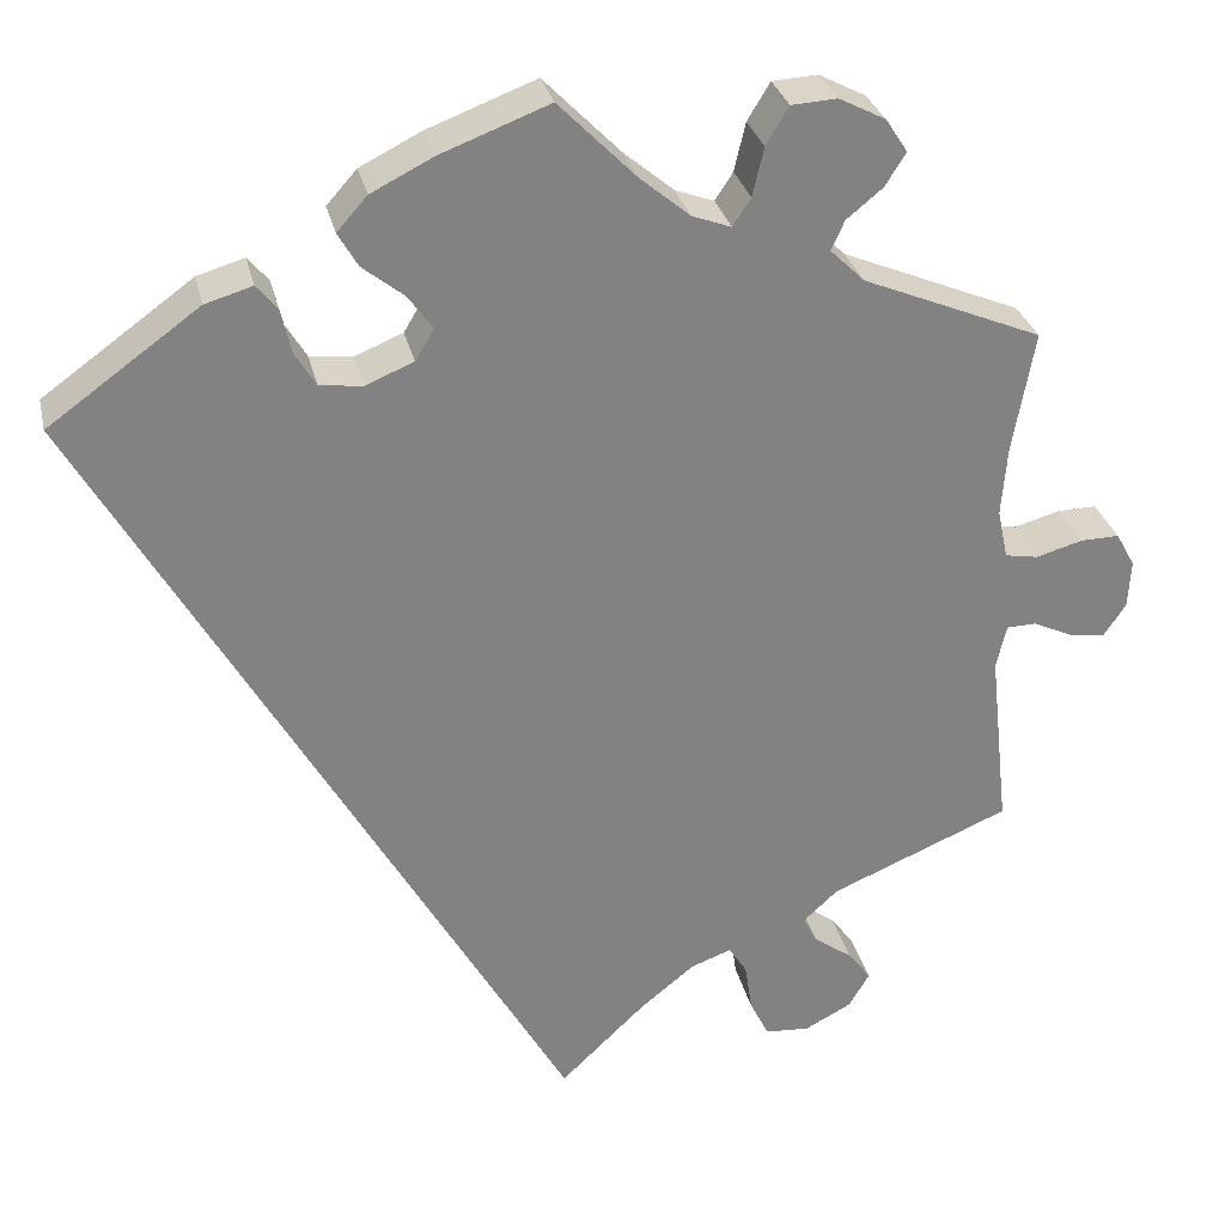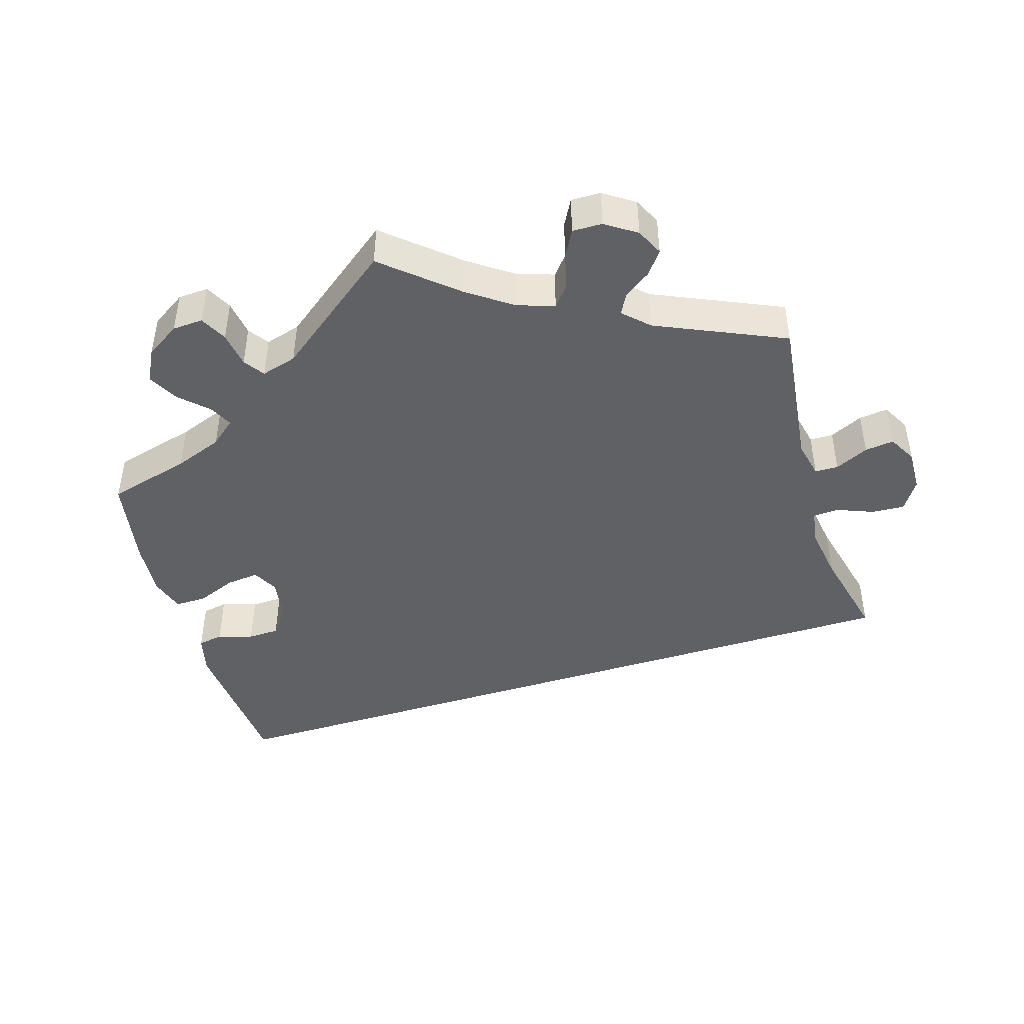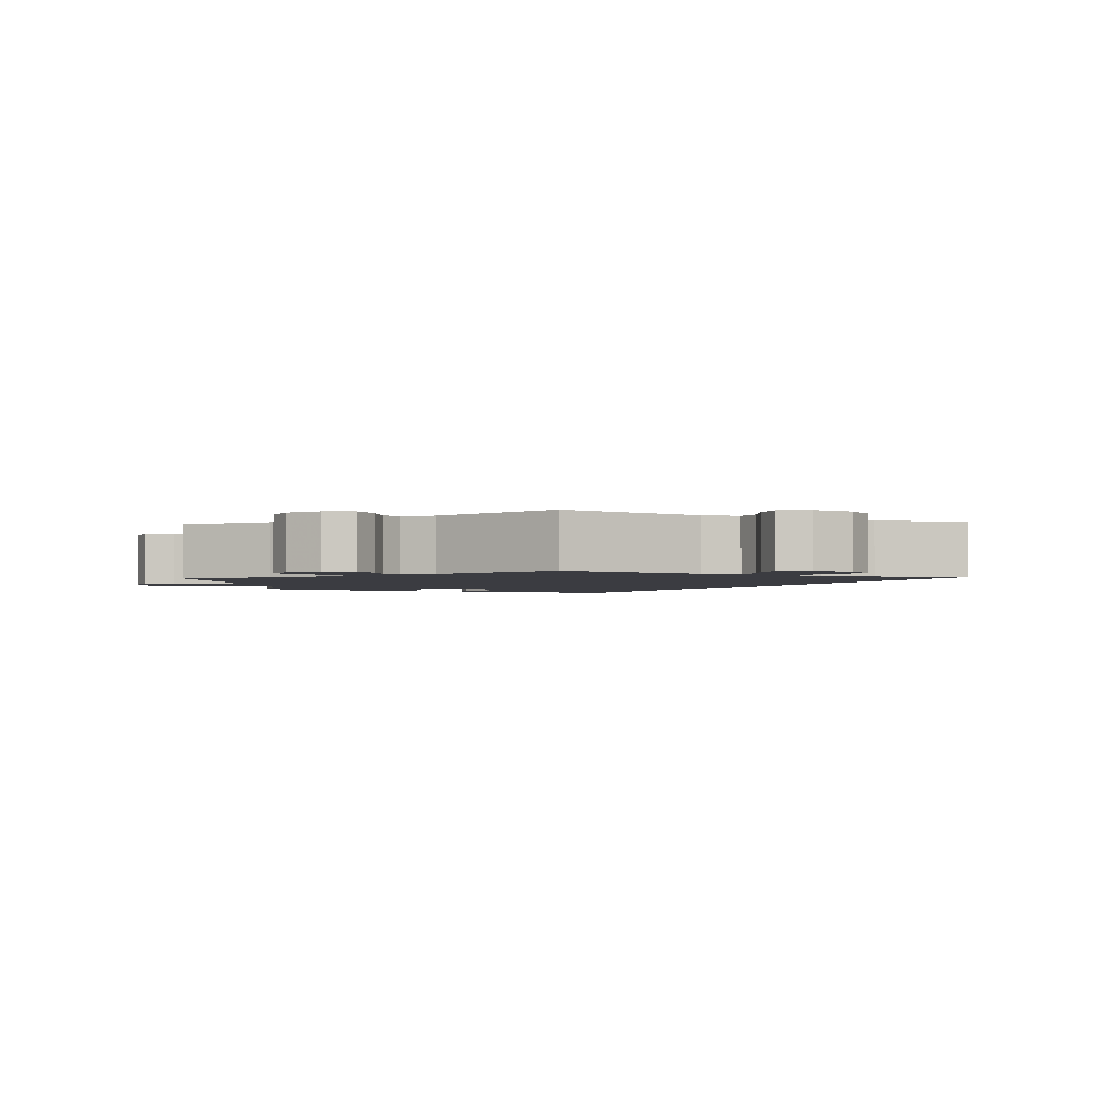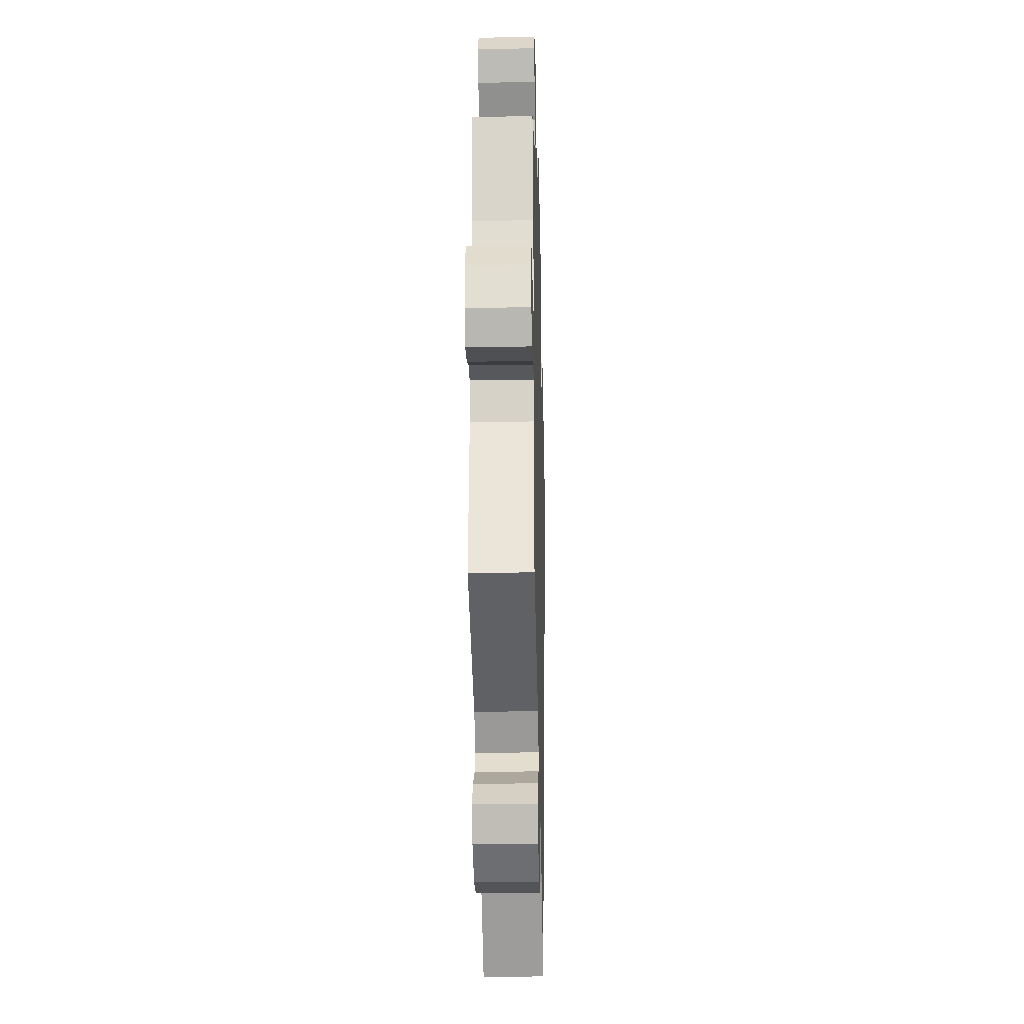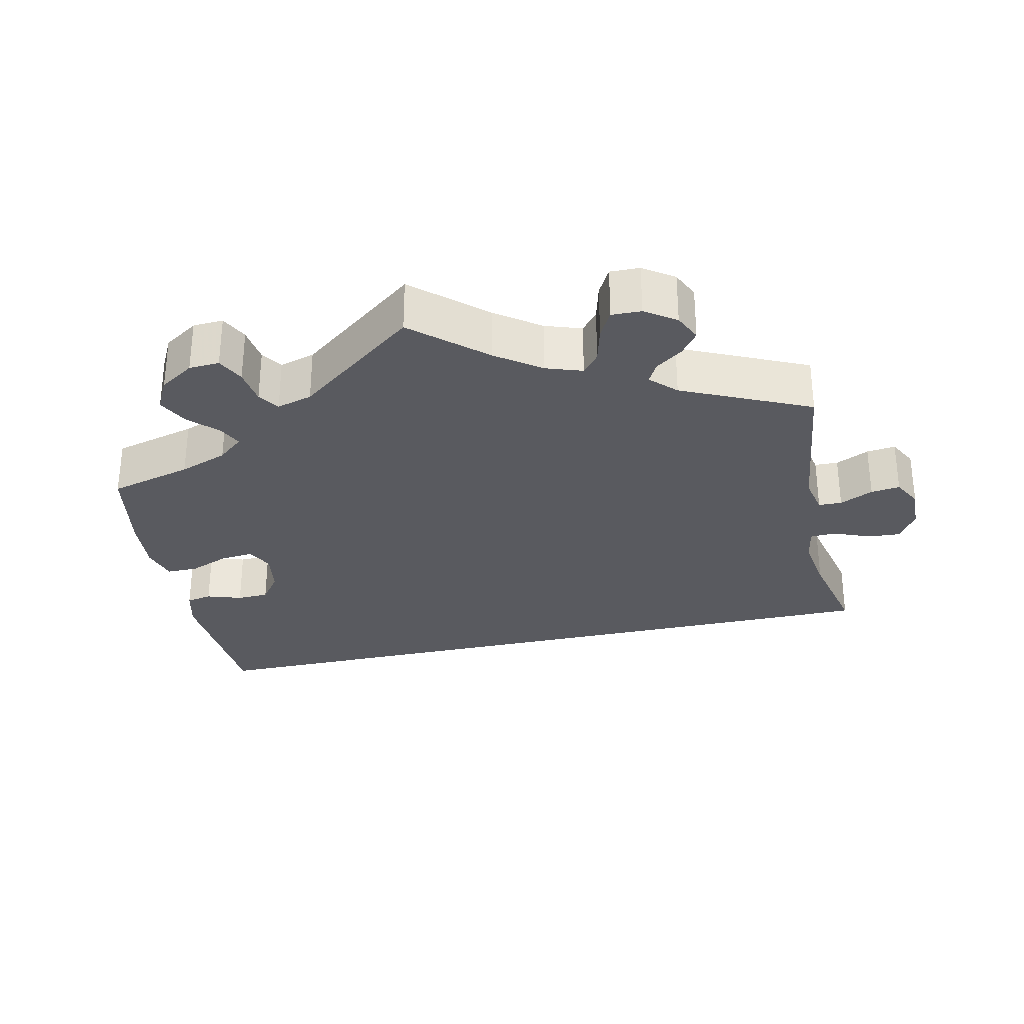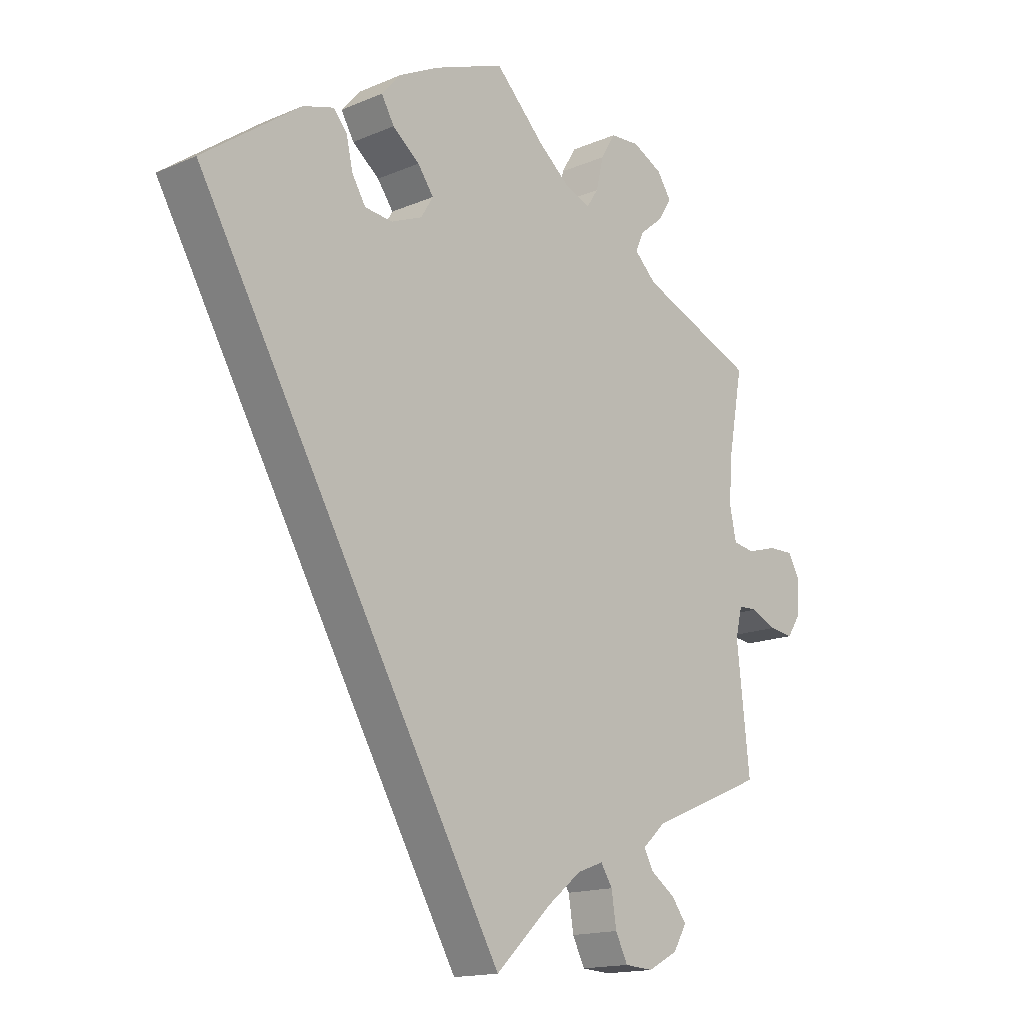
<metadata>
{"format":"obj","ext":"obj","renderer":"f3d","projection":"perspective","resolution":1024,"background":"white","views":[{"elev":29.5,"azim":-12.6,"up":"+Z"},{"elev":-46.5,"azim":76.9,"up":"+Y"},{"elev":-2.2,"azim":123.3,"up":"+Y"},{"elev":-26.5,"azim":91.5,"up":"+Z"},{"elev":-31.9,"azim":71.9,"up":"+Y"},{"elev":-15.5,"azim":-48.0,"up":"+Z"}]}
</metadata>
<code>
v 0.478 0.07 0.163
v 0.472 0.07 0.089
v 0.483 0.07 0.037
v 0.518 0.07 0.031
v 0.567 0.07 0.045
v 0.608 0.07 0.046
v 0.628 0.07 0.01
v 0.625 0.07 -0.041
v 0.602 0.07 -0.075
v 0.563 0.07 -0.07
v 0.522 0.07 -0.051
v 0.491 0.07 -0.052
v 0.48 0.07 -0.098
v 0.501 0.07 -0.289
v 0.312 0.07 -0.369
v 0.275 0.07 -0.403
v 0.29 0.07 -0.431
v 0.331 0.07 -0.46
v 0.355 0.07 -0.492
v 0.333 0.07 -0.529
v 0.284 0.07 -0.555
v 0.237 0.07 -0.552
v 0.217 0.07 -0.512
v 0.209 0.07 -0.46
v 0.19 0.07 -0.43
v 0.147 0.07 -0.446
v 0.09 0.07 -0.492
v 0 0.07 -0.578
v -0.501 0.07 0.289
v -0.342 0.07 0.404
v -0.292 0.07 0.419
v -0.27 0.07 0.393
v -0.259 0.07 0.345
v -0.237 0.07 0.309
v -0.192 0.07 0.304
v -0.141 0.07 0.325
v -0.121 0.07 0.358
v -0.147 0.07 0.394
v -0.191 0.07 0.429
v -0.212 0.07 0.465
v -0.18 0.07 0.501
v -0.115 0.07 0.534
v 0 0.07 0.578
v 0.081 0.07 0.496
v 0.134 0.07 0.452
v 0.175 0.07 0.437
v 0.194 0.07 0.466
v 0.206 0.07 0.517
v 0.23 0.07 0.557
v 0.278 0.07 0.56
v 0.327 0.07 0.535
v 0.35 0.07 0.5
v 0.328 0.07 0.465
v 0.29 0.07 0.434
v 0.276 0.07 0.403
v 0.312 0.07 0.368
v 0.501 0.07 0.29
v 0.478 0 0.163
v 0.472 0 0.089
v 0.483 0 0.037
v 0.518 0 0.031
v 0.567 0 0.045
v 0.608 0 0.046
v 0.628 0 0.01
v 0.625 0 -0.041
v 0.602 0 -0.075
v 0.563 0 -0.07
v 0.522 0 -0.051
v 0.491 0 -0.052
v 0.48 0 -0.098
v 0.501 0 -0.289
v 0.312 0 -0.369
v 0.275 0 -0.403
v 0.29 0 -0.431
v 0.331 0 -0.46
v 0.355 0 -0.492
v 0.333 0 -0.529
v 0.284 0 -0.555
v 0.237 0 -0.552
v 0.217 0 -0.512
v 0.209 0 -0.46
v 0.19 0 -0.43
v 0.147 0 -0.446
v 0.09 0 -0.492
v 0 0 -0.578
v -0.501 0 0.289
v -0.342 0 0.404
v -0.292 0 0.419
v -0.27 0 0.393
v -0.259 0 0.345
v -0.237 0 0.309
v -0.192 0 0.304
v -0.141 0 0.325
v -0.121 0 0.358
v -0.147 0 0.394
v -0.191 0 0.429
v -0.212 0 0.465
v -0.18 0 0.501
v -0.115 0 0.534
v 0 0 0.578
v 0.081 0 0.496
v 0.134 0 0.452
v 0.175 0 0.437
v 0.194 0 0.466
v 0.206 0 0.517
v 0.23 0 0.557
v 0.278 0 0.56
v 0.327 0 0.535
v 0.35 0 0.5
v 0.328 0 0.465
v 0.29 0 0.434
v 0.276 0 0.403
v 0.312 0 0.368
v 0.501 0 0.29
f 56 57 1
f 55 56 1 2
f 51 52 53 54
f 51 54 55
f 50 51 55
f 47 48 49 50
f 46 47 50 55
f 41 42 43 44
f 41 44 45
f 38 39 40 41
f 37 38 41 45
f 36 37 45 46
f 30 31 32 33
f 30 33 34
f 27 28 29 30
f 26 27 30 34
f 25 26 34 35
f 21 22 23 24
f 17 18 19 20
f 16 17 20 21
f 13 14 15
f 12 13 15 16
f 8 9 10 11
f 8 11 12
f 7 8 12
f 4 5 6 7
f 3 4 7 12
f 2 3 12 16
f 46 55 2 16
f 25 35 36 46
f 24 25 46
f 16 21 24 46
f 58 114 113
f 59 58 113 112
f 111 110 109 108
f 112 111 108
f 112 108 107
f 107 106 105 104
f 112 107 104 103
f 101 100 99 98
f 102 101 98
f 98 97 96 95
f 102 98 95 94
f 103 102 94 93
f 90 89 88 87
f 91 90 87
f 87 86 85 84
f 91 87 84 83
f 92 91 83 82
f 81 80 79 78
f 77 76 75 74
f 78 77 74 73
f 72 71 70
f 73 72 70 69
f 68 67 66 65
f 69 68 65
f 69 65 64
f 64 63 62 61
f 69 64 61 60
f 73 69 60 59
f 73 59 112 103
f 103 93 92 82
f 103 82 81
f 103 81 78 73
f 1 58 59 2
f 2 59 60 3
f 3 60 61 4
f 4 61 62 5
f 5 62 63 6
f 6 63 64 7
f 7 64 65 8
f 8 65 66 9
f 9 66 67 10
f 10 67 68 11
f 11 68 69 12
f 12 69 70 13
f 13 70 71 14
f 14 71 72 15
f 15 72 73 16
f 16 73 74 17
f 17 74 75 18
f 18 75 76 19
f 19 76 77 20
f 20 77 78 21
f 21 78 79 22
f 22 79 80 23
f 23 80 81 24
f 24 81 82 25
f 25 82 83 26
f 26 83 84 27
f 27 84 85 28
f 28 85 86 29
f 29 86 87 30
f 30 87 88 31
f 31 88 89 32
f 32 89 90 33
f 33 90 91 34
f 34 91 92 35
f 35 92 93 36
f 36 93 94 37
f 37 94 95 38
f 38 95 96 39
f 39 96 97 40
f 40 97 98 41
f 41 98 99 42
f 42 99 100 43
f 43 100 101 44
f 44 101 102 45
f 45 102 103 46
f 46 103 104 47
f 47 104 105 48
f 48 105 106 49
f 49 106 107 50
f 50 107 108 51
f 51 108 109 52
f 52 109 110 53
f 53 110 111 54
f 54 111 112 55
f 55 112 113 56
f 56 113 114 57
f 57 114 58 1

</code>
